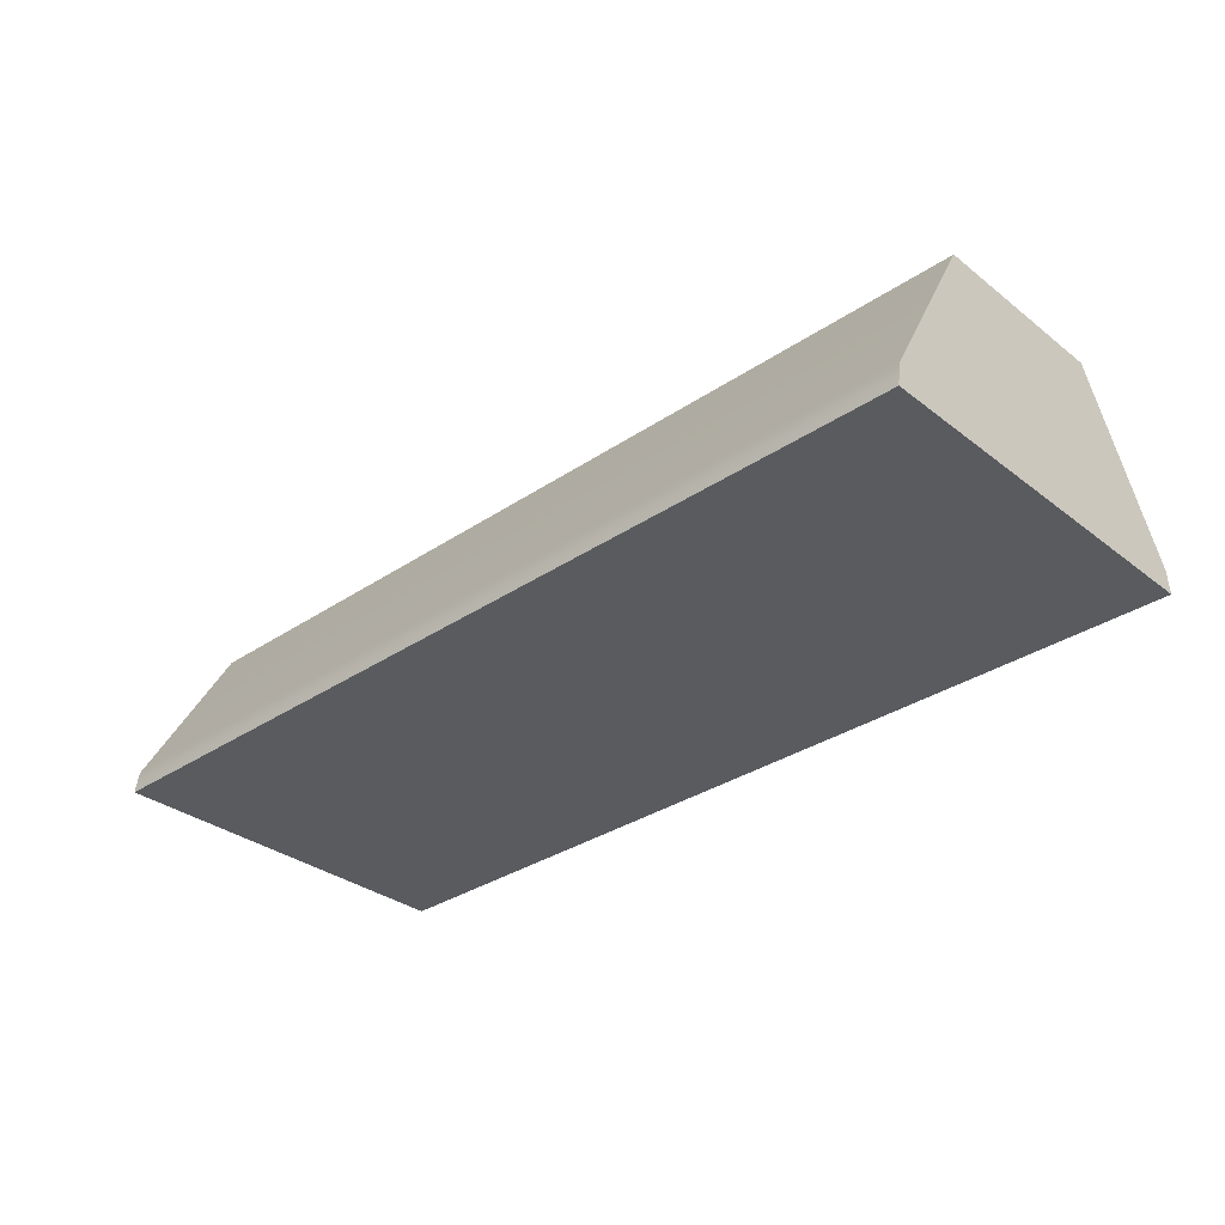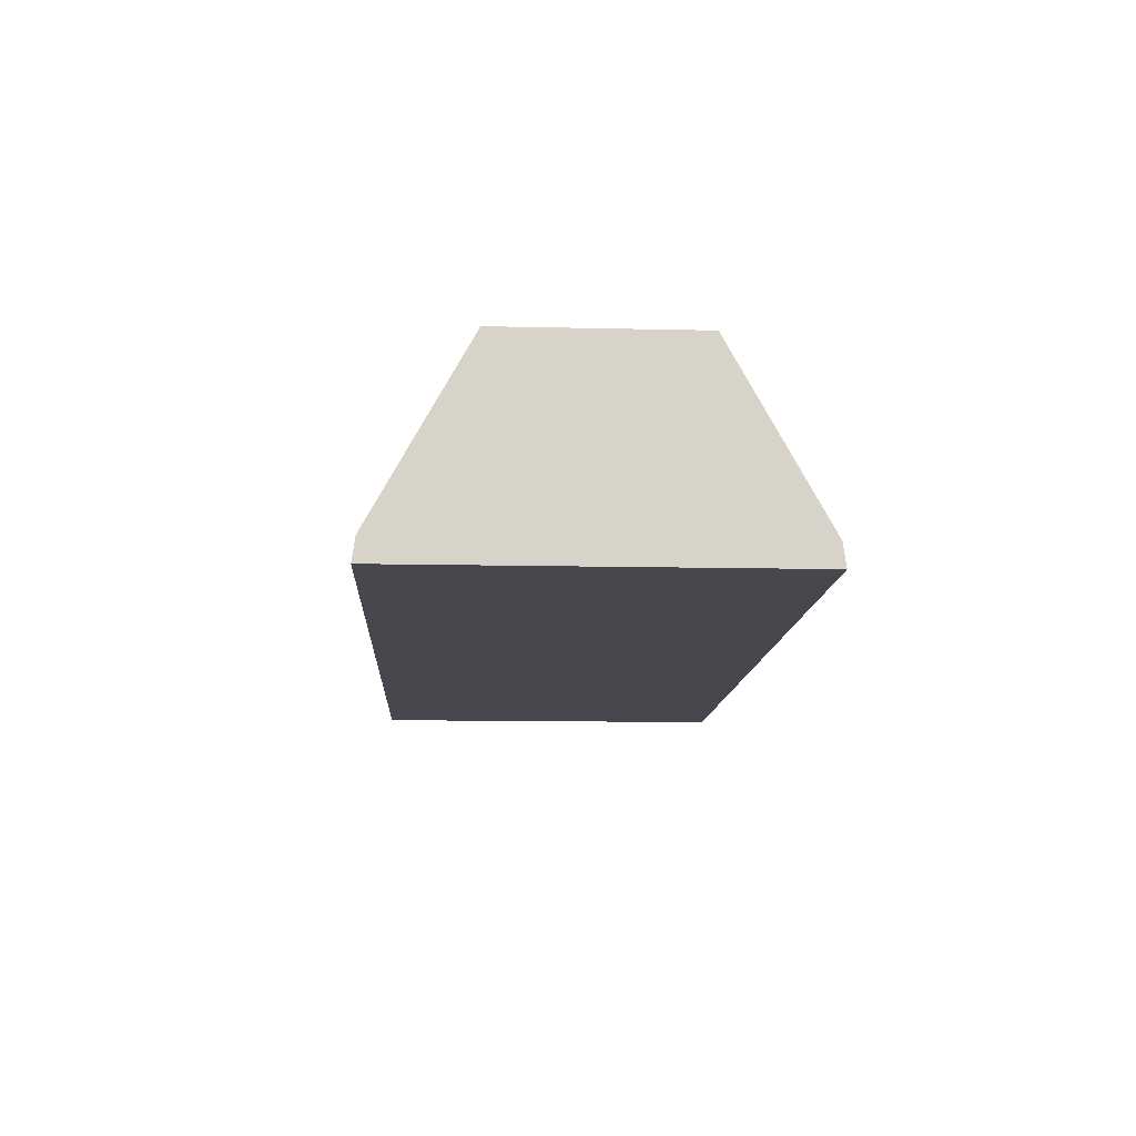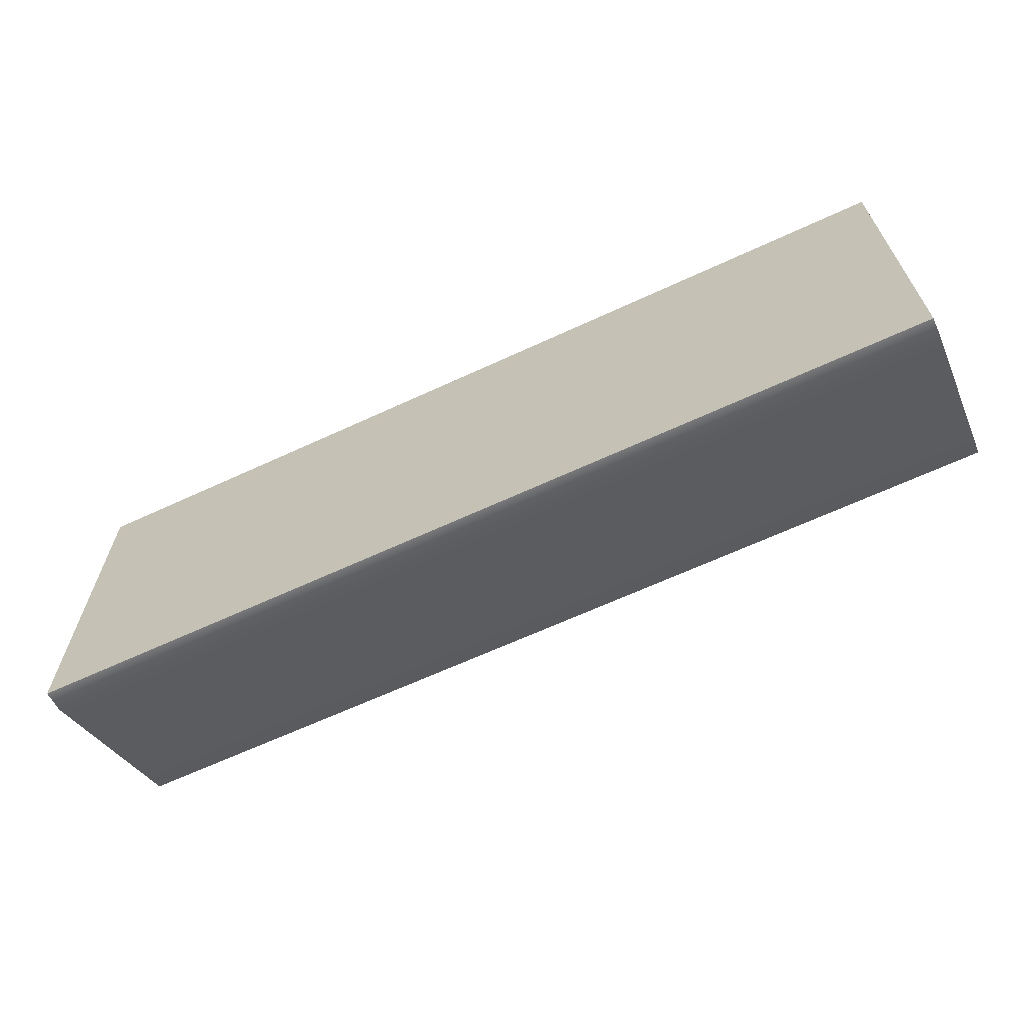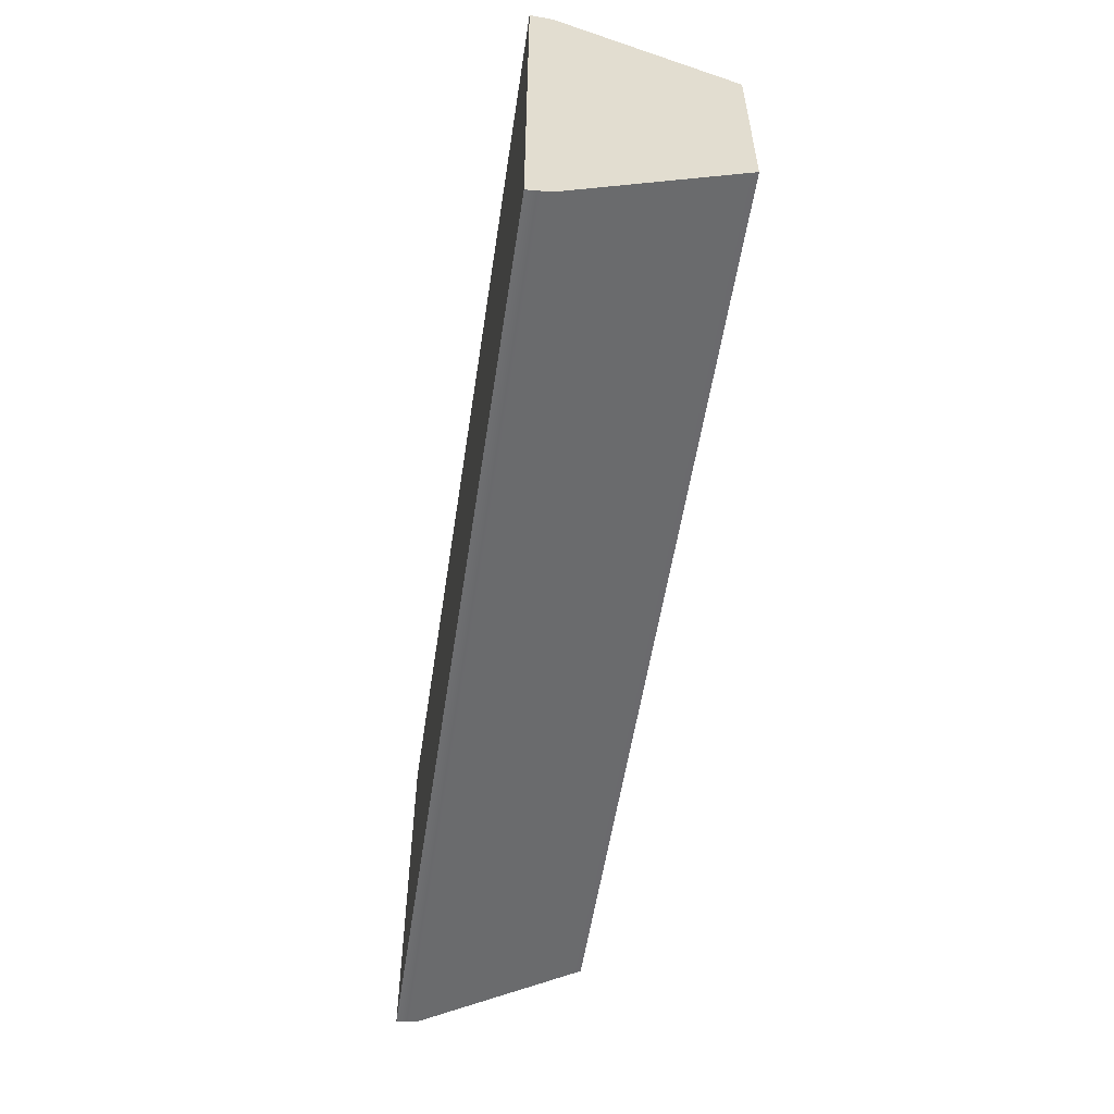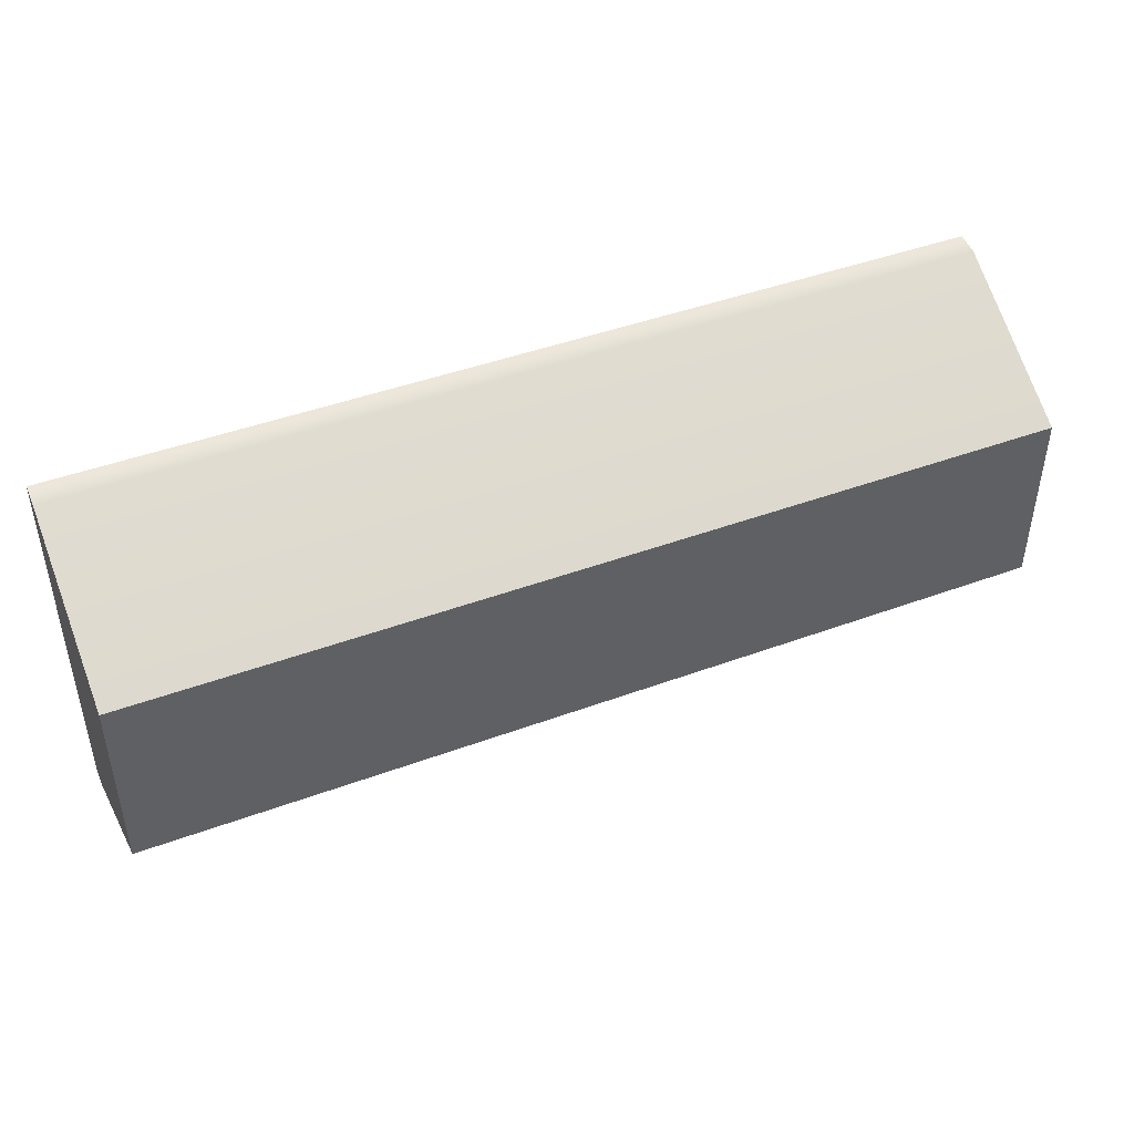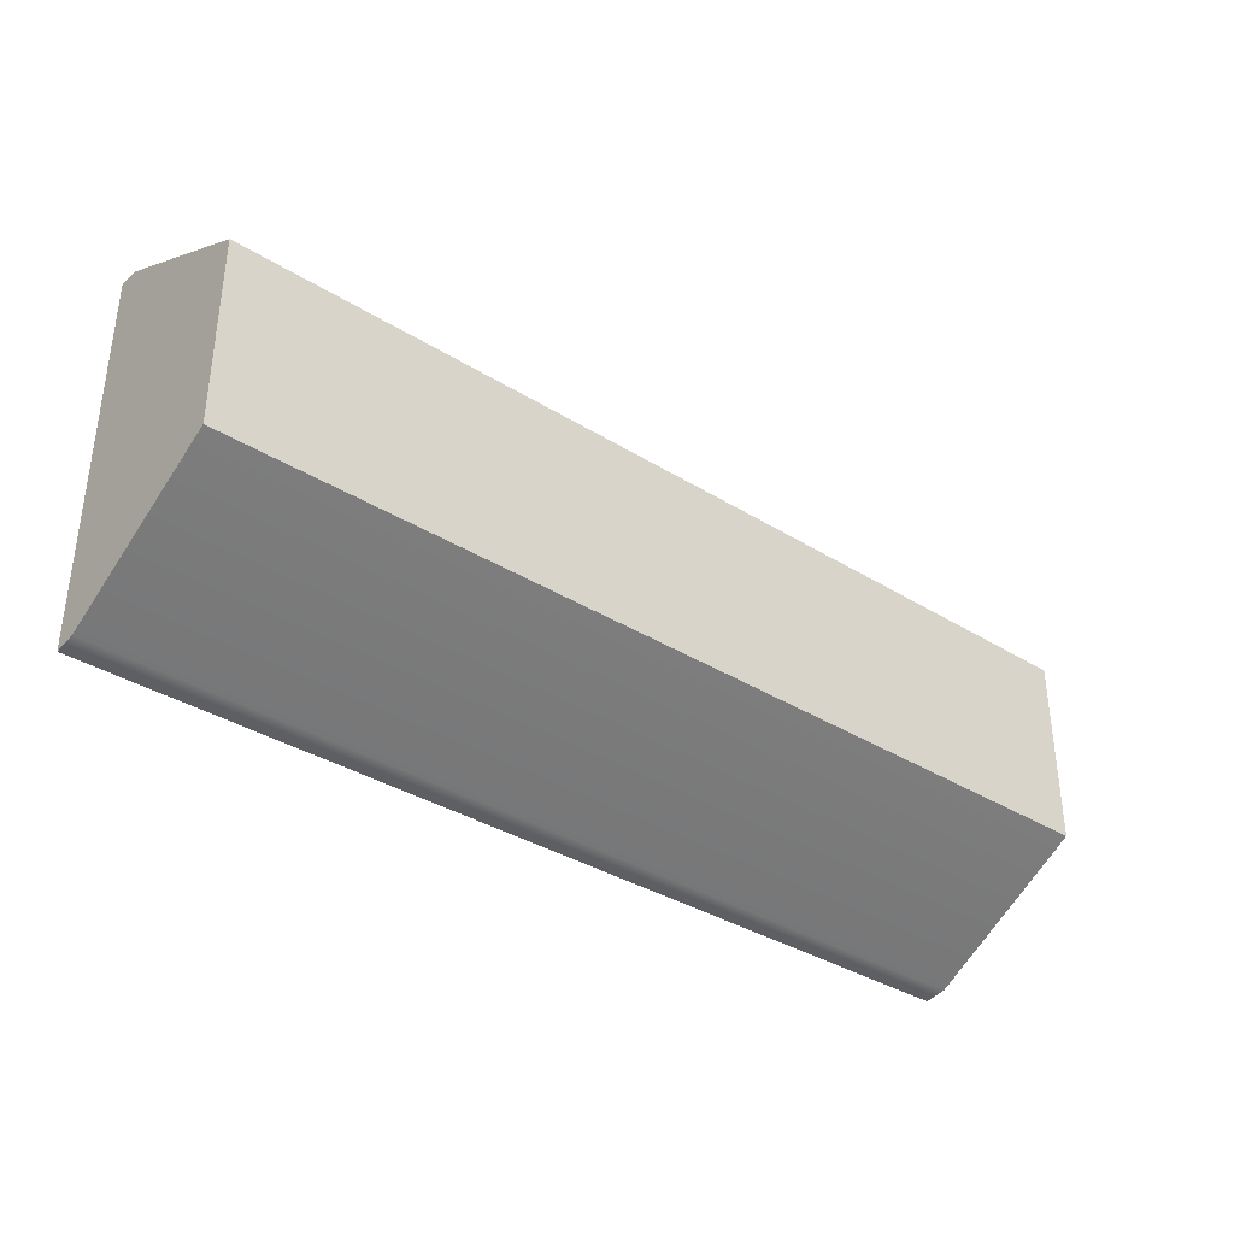
<metadata>
{"format":"obj","ext":"obj","renderer":"f3d","projection":"perspective","resolution":1024,"background":"white","views":[{"elev":-32.6,"azim":43.1,"up":"+Y"},{"elev":-11.8,"azim":-93.1,"up":"+Y"},{"elev":-64.8,"azim":25.0,"up":"+Z"},{"elev":-55.3,"azim":81.4,"up":"+Z"},{"elev":44.6,"azim":156.8,"up":"+Z"},{"elev":-35.8,"azim":140.7,"up":"+Z"}]}
</metadata>
<code>
g default
v 2.257 -0.6439 1.05
v 2.257 0.4103 0.5165
v -2.856 -0.6439 1.05
v -2.856 0.4103 0.5165
v -2.856 -0.6439 -1.05
v -2.856 0.4103 -0.5165
v 2.257 -0.6439 -1.05
v 2.257 0.4103 -0.5165
v -2.856 -0.5192 1.033
v -2.856 -0.5192 -1.033
v 2.257 -0.5192 -1.033
v 2.257 -0.5192 1.033
g pCube1
f 1 12 9 3
f 3 9 10 5
f 5 10 11 7
f 7 11 12 1
f 2 8 6 4
f 7 1 3 5
f 9 4 6 10
f 11 10 6 8
f 12 11 8 2
f 9 12 2 4

</code>
